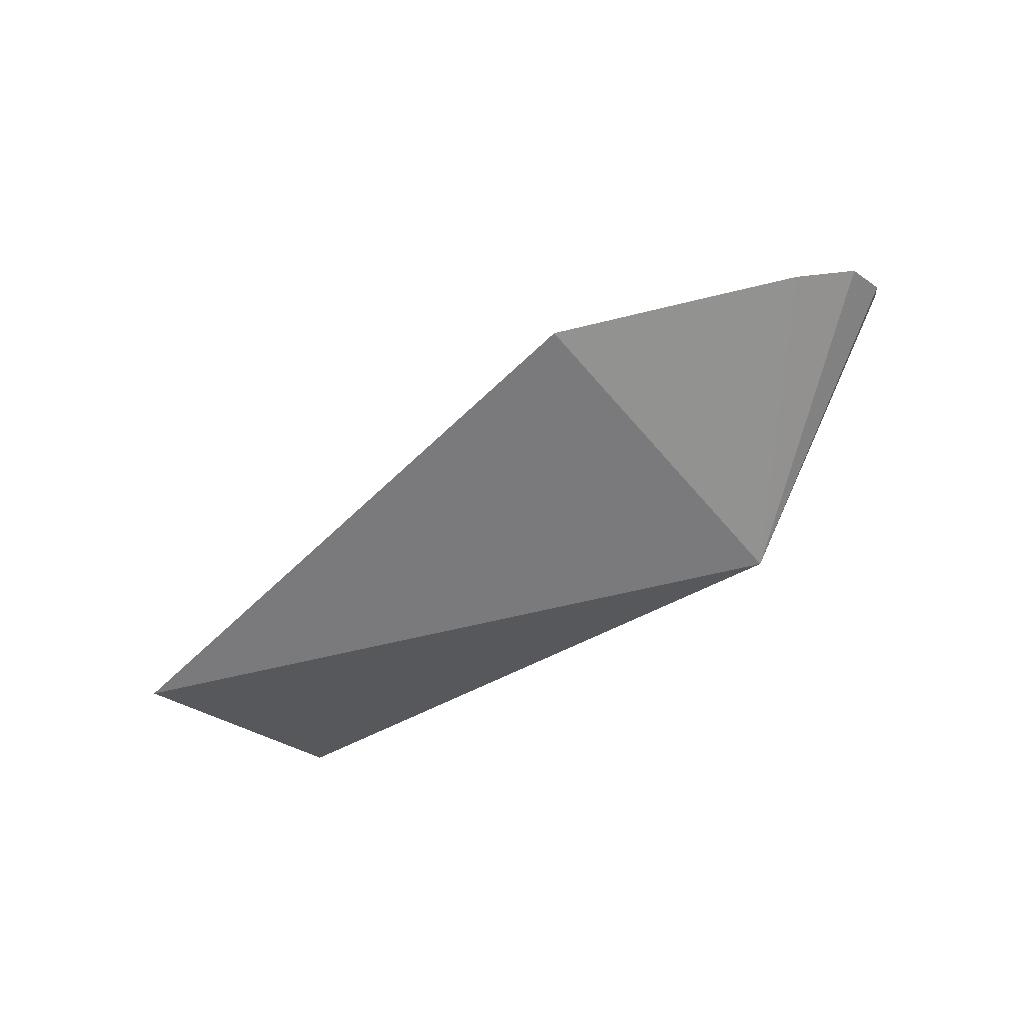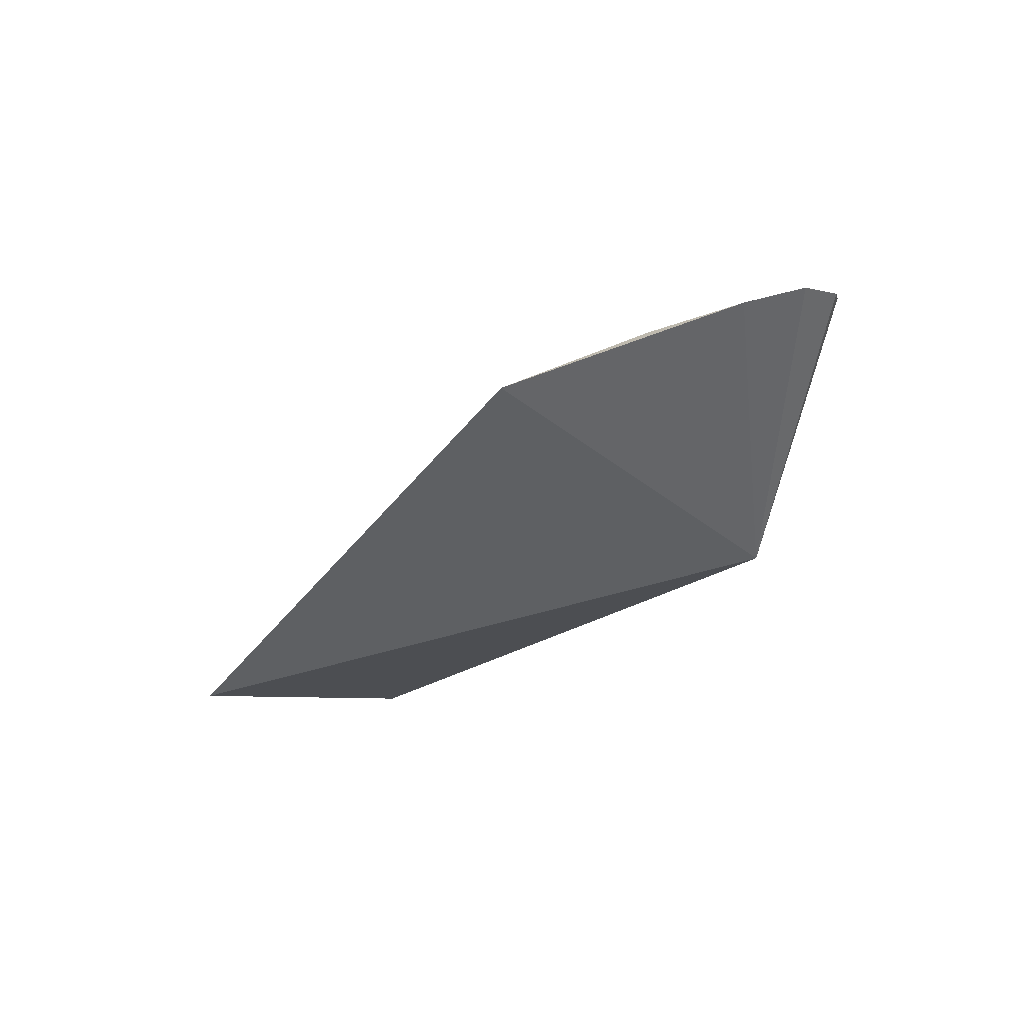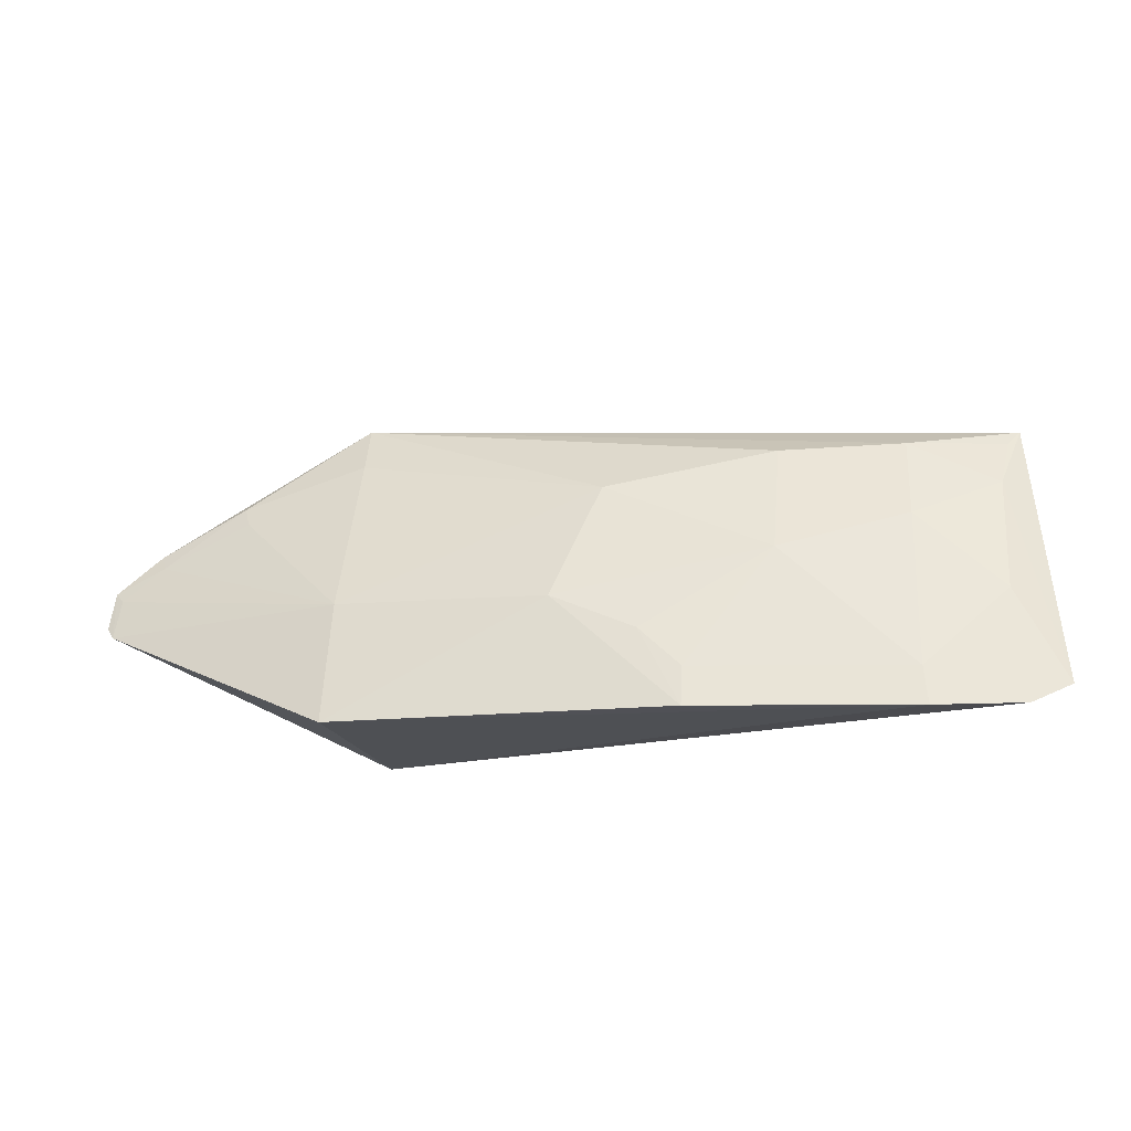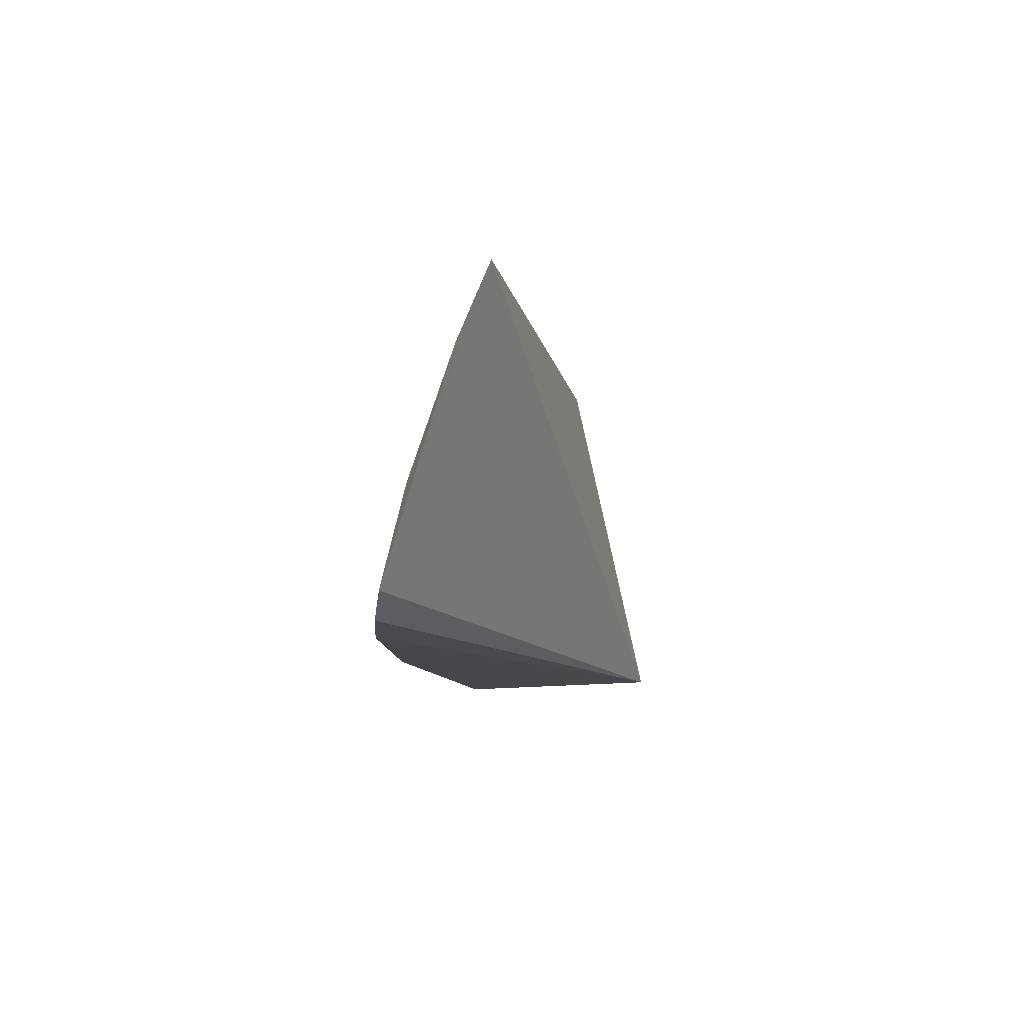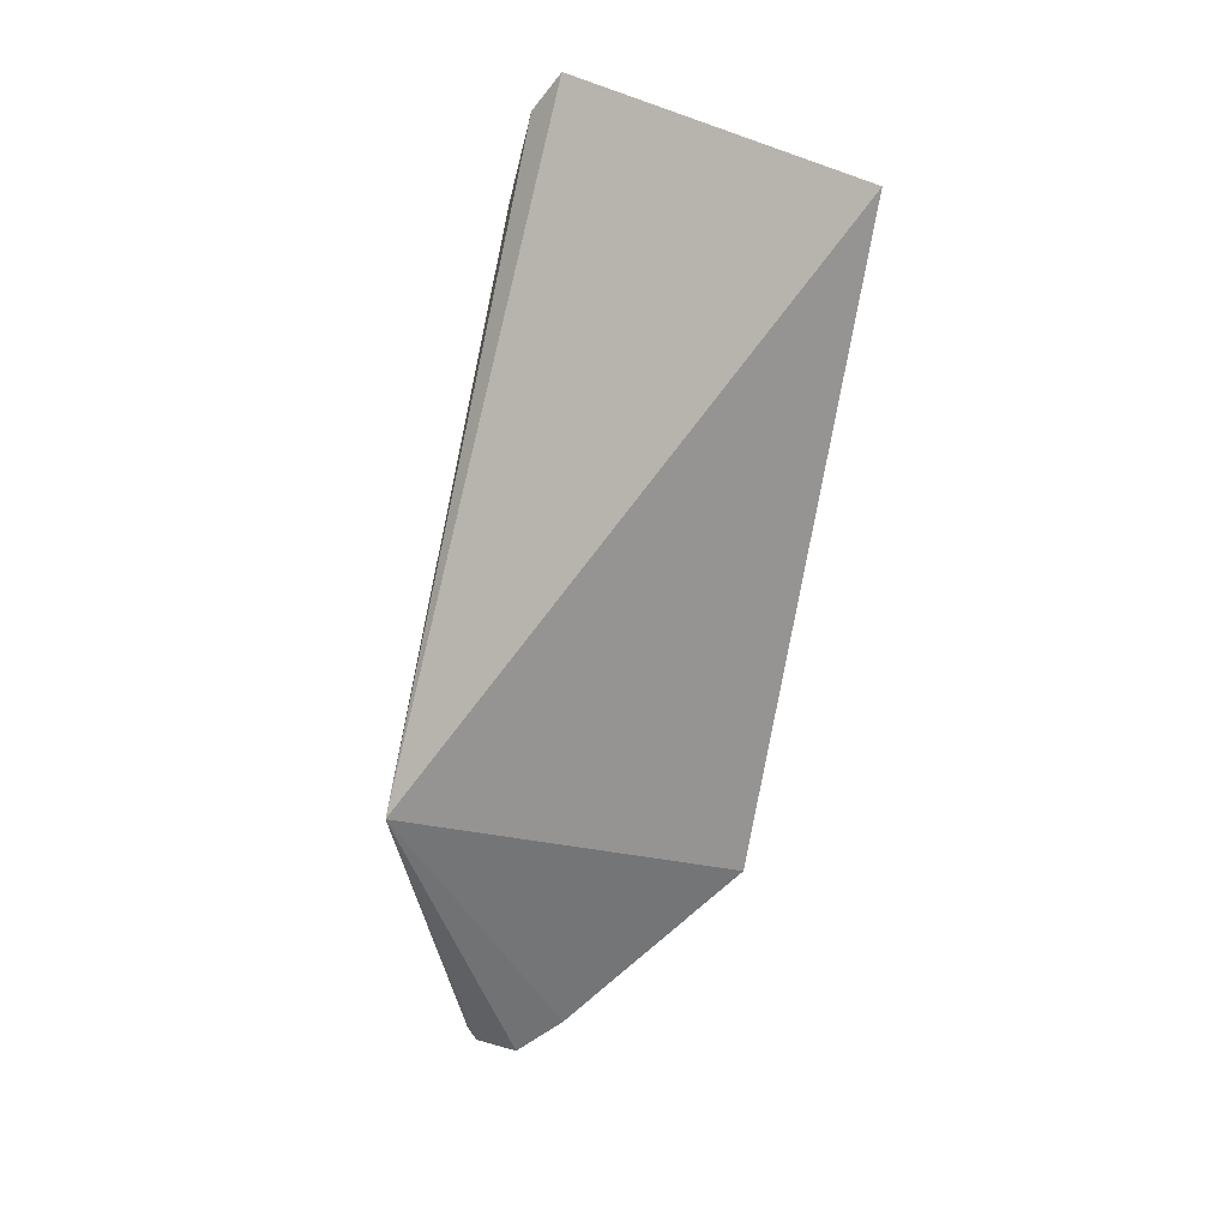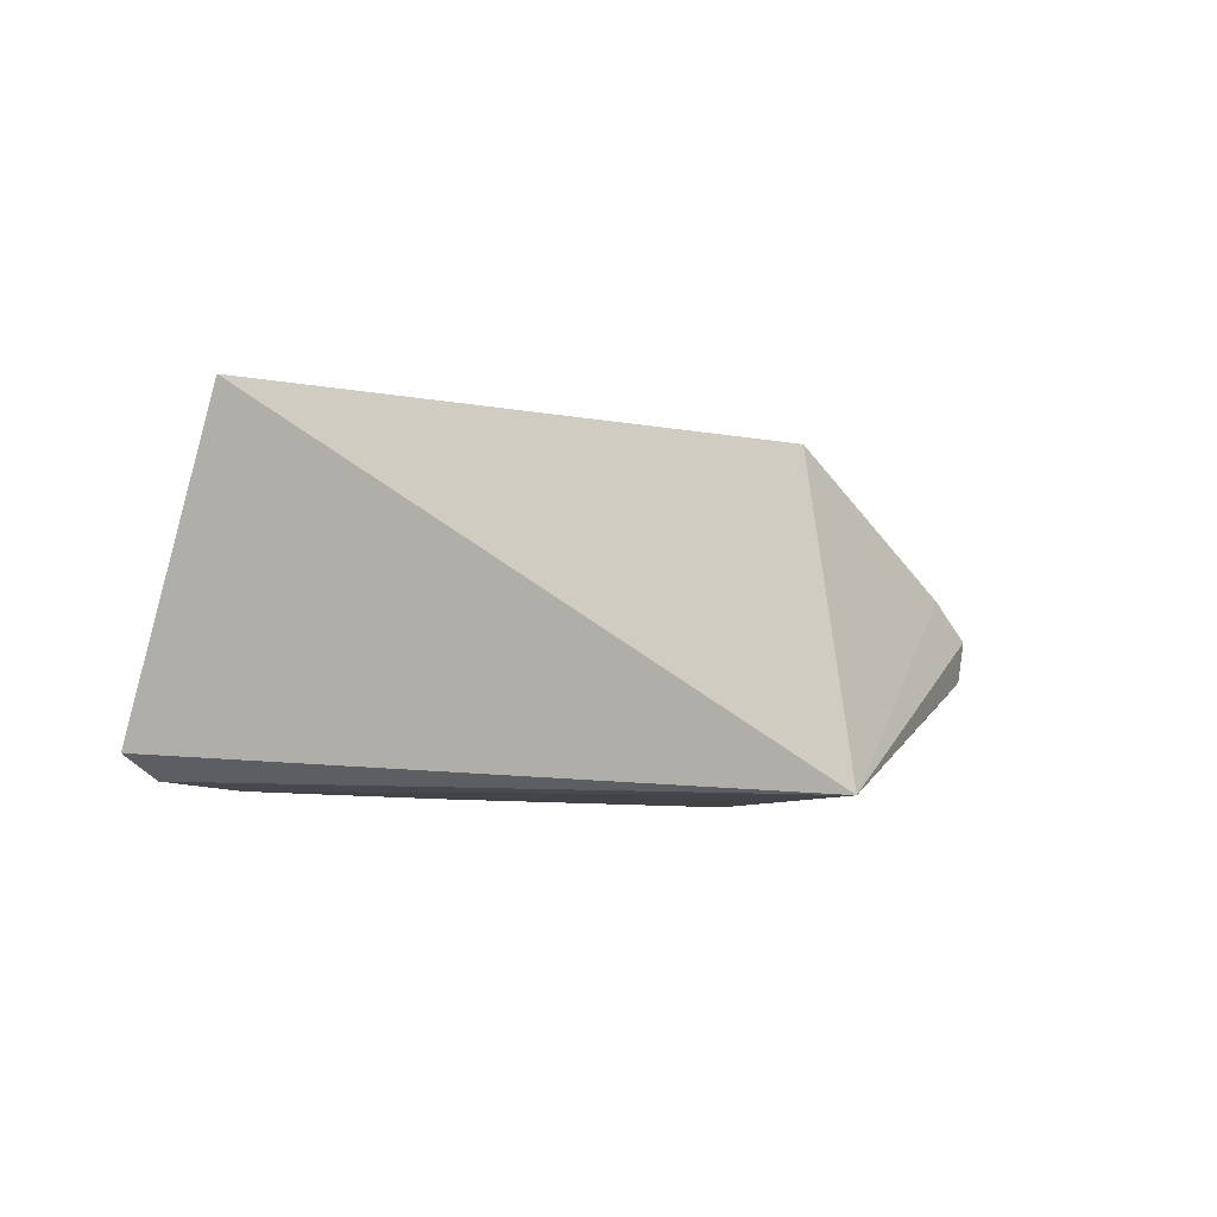
<metadata>
{"format":"obj","ext":"obj","renderer":"f3d","projection":"perspective","resolution":1024,"background":"white","views":[{"elev":-45.4,"azim":-137.9,"up":"+Z"},{"elev":-30.5,"azim":-126.9,"up":"+Z"},{"elev":-19.8,"azim":15.3,"up":"+Y"},{"elev":-10.7,"azim":105.4,"up":"+Y"},{"elev":-75.6,"azim":77.4,"up":"+Z"},{"elev":-7.9,"azim":144.7,"up":"+Y"}]}
</metadata>
<code>
v 0.1256 0.05826 0.3335
v 0.1392 0.0651 0.3276
v 0.04792 0.1559 0.3249
v -0.1003 0.1792 0.3257
v -0.09848 0.0598 0.2995
v -0.09828 0.05862 0.3692
v 0.09188 0.1284 0.3261
v 0.128 0.1649 0.2975
v -0.02427 0.09913 0.3584
v 0.0953 0.05696 0.344
v -0.1895 0.1054 0.3454
v 0.0903 0.1585 0.3135
v 0.1218 0.09971 0.3255
v -0.01009 0.1424 0.3409
v -0.09847 0.1022 0.3594
v 0.01983 0.0577 0.3609
v -0.1889 0.1196 0.3418
v -0.1864 0.1013 0.3473
v 0.1214 0.1422 0.3106
v 0.09365 0.07069 0.3417
v 0.04818 0.1151 0.3418
v -0.09866 0.1613 0.3357
v -0.1732 0.133 0.339
v -0.1856 0.116 0.3435
v 0.1239 0.1594 0.3018
v 0.005071 0.08589 0.3574
v 0.01986 0.07155 0.3582
v -0.1426 0.1488 0.3378
v -0.171 0.1277 0.3417
v -0.1399 0.1418 0.3407
f 5 2 1
f 8 5 4
f 8 2 5
f 10 6 5
f 10 5 1
f 10 1 2
f 12 8 4
f 12 4 3
f 12 3 7
f 14 3 4
f 15 6 9
f 15 9 14
f 16 9 6
f 16 6 10
f 17 5 11
f 18 11 5
f 18 5 6
f 18 6 15
f 18 17 11
f 19 12 7
f 19 7 13
f 19 13 2
f 19 2 8
f 20 10 2
f 20 2 13
f 20 13 7
f 21 14 9
f 21 7 3
f 21 3 14
f 21 20 7
f 22 15 14
f 22 14 4
f 23 4 5
f 23 5 17
f 24 18 15
f 24 17 18
f 25 19 8
f 25 8 12
f 25 12 19
f 26 21 9
f 26 9 16
f 27 20 21
f 27 16 10
f 27 10 20
f 27 26 16
f 27 21 26
f 28 22 4
f 28 4 23
f 28 15 22
f 29 28 23
f 29 23 17
f 29 17 24
f 29 24 15
f 30 29 15
f 30 15 28
f 30 28 29

</code>
